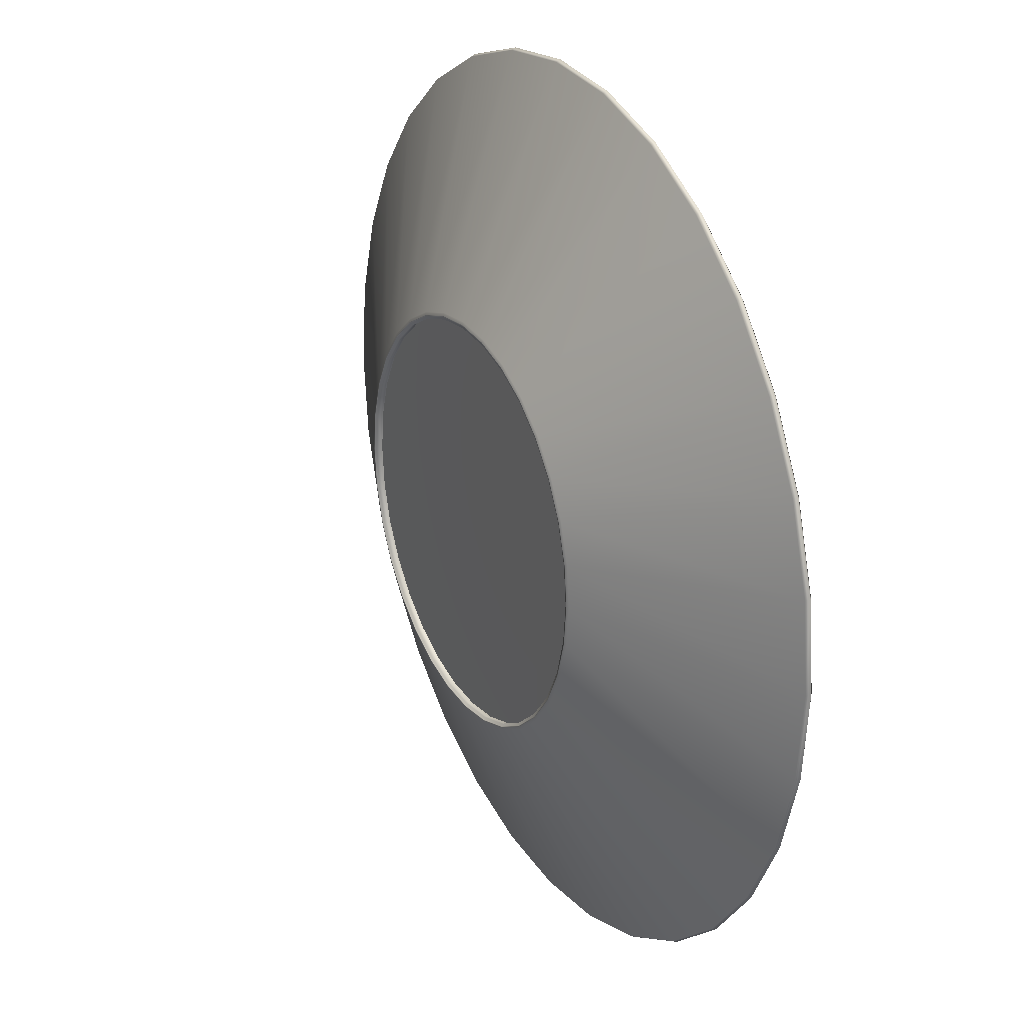
<metadata>
{"format":"obj","ext":"obj","renderer":"f3d","projection":"perspective","resolution":1024,"background":"white","views":[{"elev":24.9,"azim":-118.0,"up":"+Z"}]}
</metadata>
<code>
g ENV_FP_SpiralModule_Conveyor_Top_MO
v 3.697 25.47 -13.56
v 1 25.33 -13.89
v 3.71 25.33 -13.62
v 1 25.47 -13.82
v -1.709 25.33 -13.62
v -1.697 25.47 -13.56
v -0.2626 28.5 -6.347
v 1 28.5 -6.472
v 2.262 28.5 -6.347
v 2.245 28.53 -6.259
v 1 28.53 -6.382
v -0.2448 28.53 -6.259
v -1.442 28.53 -5.896
v -2.546 28.53 -5.306
v -2.596 28.5 -5.381
v -1.476 28.5 -5.979
v -0.2448 28.53 -6.259
v -0.2626 28.5 -6.347
v -1.697 25.47 -13.56
v -4.29 25.47 -12.77
v -6.68 25.47 -11.49
v -6.715 25.33 -11.55
v -4.314 25.33 -12.83
v -1.709 25.33 -13.62
v -3.513 28.53 -4.513
v -4.306 28.53 -3.546
v -4.381 28.5 -3.596
v -3.576 28.5 -4.576
v -2.546 28.53 -5.306
v -2.596 28.5 -5.381
v -6.68 25.47 -11.49
v -8.775 25.47 -9.775
v -10.49 25.47 -7.68
v -10.55 25.33 -7.715
v -8.82 25.33 -9.82
v -6.715 25.33 -11.55
v -4.896 28.53 -2.442
v -5.259 28.53 -1.245
v -5.347 28.5 -1.263
v -4.979 28.5 -2.476
v -4.306 28.53 -3.546
v -4.381 28.5 -3.596
v -10.49 25.47 -7.68
v -11.77 25.47 -5.29
v -12.56 25.47 -2.697
v -12.62 25.33 -2.709
v -11.83 25.33 -5.314
v -10.55 25.33 -7.715
v -5.382 28.53 0.0002604
v -5.259 28.53 1.245
v -5.347 28.5 1.262
v -5.472 28.5 0.0002604
v -5.259 28.53 -1.245
v -5.347 28.5 -1.263
v -12.56 25.47 -2.697
v -12.82 25.47 0.0002604
v -12.56 25.47 2.697
v -12.62 25.33 2.71
v -12.89 25.33 0.0002604
v -12.62 25.33 -2.709
v -4.896 28.53 2.443
v -4.306 28.53 3.546
v -4.381 28.5 3.595
v -4.979 28.5 2.476
v -5.259 28.53 1.245
v -5.347 28.5 1.262
v -12.56 25.47 2.697
v -11.77 25.47 5.29
v -10.49 25.47 7.68
v -10.55 25.33 7.715
v -11.83 25.33 5.314
v -12.62 25.33 2.71
v -3.513 28.53 4.512
v -2.546 28.53 5.306
v -2.596 28.5 5.381
v -3.576 28.5 4.576
v -4.306 28.53 3.546
v -4.381 28.5 3.595
v -10.49 25.47 7.68
v -8.775 25.47 9.775
v -6.68 25.47 11.49
v -6.715 25.33 11.55
v -8.82 25.33 9.82
v -10.55 25.33 7.715
v -1.442 28.53 5.896
v -0.2448 28.53 6.259
v -0.2626 28.5 6.347
v -1.476 28.5 5.979
v -2.546 28.53 5.306
v -2.596 28.5 5.381
v -6.68 25.47 11.49
v -4.29 25.47 12.77
v -1.697 25.47 13.56
v -1.709 25.33 13.62
v -4.314 25.33 12.83
v -6.715 25.33 11.55
v 1 28.53 6.382
v 2.245 28.53 6.259
v 2.262 28.5 6.347
v 1 28.5 6.472
v -0.2448 28.53 6.259
v -0.2626 28.5 6.347
v -1.697 25.47 13.56
v 1 25.47 13.82
v 3.697 25.47 13.56
v 3.71 25.33 13.62
v 1 25.33 13.89
v -1.709 25.33 13.62
v 3.442 28.53 5.896
v 4.546 28.53 5.306
v 4.595 28.5 5.381
v 3.477 28.5 5.979
v 2.245 28.53 6.259
v 2.262 28.5 6.347
v 3.697 25.47 13.56
v 6.29 25.47 12.77
v 8.68 25.47 11.49
v 8.715 25.33 11.55
v 6.314 25.33 12.83
v 3.71 25.33 13.62
v 5.512 28.53 4.512
v 6.306 28.53 3.546
v 6.381 28.5 3.595
v 5.576 28.5 4.576
v 4.546 28.53 5.306
v 4.595 28.5 5.381
v 8.68 25.47 11.49
v 10.77 25.47 9.775
v 12.49 25.47 7.68
v 12.55 25.33 7.715
v 10.82 25.33 9.82
v 8.715 25.33 11.55
v 6.896 28.53 2.443
v 7.259 28.53 1.245
v 7.348 28.5 1.262
v 6.979 28.5 2.476
v 6.306 28.53 3.546
v 6.381 28.5 3.595
v 12.49 25.47 7.68
v 13.77 25.47 5.29
v 14.56 25.47 2.697
v 14.62 25.33 2.71
v 13.83 25.33 5.314
v 12.55 25.33 7.715
v 7.382 28.53 0.0002604
v 7.259 28.53 -1.245
v 7.348 28.5 -1.263
v 7.472 28.5 0.0002604
v 7.259 28.53 1.245
v 7.348 28.5 1.262
v 14.56 25.47 2.697
v 14.82 25.47 0.0002604
v 14.56 25.47 -2.697
v 14.62 25.33 -2.709
v 14.89 25.33 0.0002604
v 14.62 25.33 2.71
v 6.896 28.53 -2.442
v 6.306 28.53 -3.546
v 6.381 28.5 -3.596
v 6.979 28.5 -2.476
v 7.259 28.53 -1.245
v 7.348 28.5 -1.263
v 14.56 25.47 -2.697
v 13.77 25.47 -5.29
v 12.49 25.47 -7.68
v 12.55 25.33 -7.715
v 13.83 25.33 -5.314
v 14.62 25.33 -2.709
v 5.512 28.53 -4.513
v 4.546 28.53 -5.306
v 4.595 28.5 -5.381
v 5.576 28.5 -4.576
v 6.306 28.53 -3.546
v 6.381 28.5 -3.596
v 12.49 25.47 -7.68
v 10.77 25.47 -9.775
v 8.68 25.47 -11.49
v 8.715 25.33 -11.55
v 10.82 25.33 -9.82
v 12.55 25.33 -7.715
v 2.262 28.5 -6.347
v 3.442 28.53 -5.896
v 2.245 28.53 -6.259
v 3.477 28.5 -5.979
v 4.546 28.53 -5.306
v 4.595 28.5 -5.381
v 8.68 25.47 -11.49
v 6.29 25.47 -12.77
v 3.697 25.47 -13.56
v 3.71 25.33 -13.62
v 6.314 25.33 -12.83
v 8.715 25.33 -11.55
v 1 28.53 -6.343
v 2.221 28.5 -6.142
v 1 28.5 -6.262
v 2.237 28.53 -6.221
v 2.245 28.53 -6.259
v 1 28.53 -6.382
v 1 28.5 -6.262
v -0.2216 28.5 -6.142
v -0.2375 28.53 -6.221
v 1 28.53 -6.343
v 1 28.53 -6.382
v -0.2448 28.53 -6.259
v -0.2216 28.5 -6.142
v -1.396 28.5 -5.785
v -1.427 28.53 -5.86
v -0.2375 28.53 -6.221
v -0.2448 28.53 -6.259
v -1.442 28.53 -5.896
v -1.396 28.5 -5.785
v -2.479 28.5 -5.207
v -2.524 28.53 -5.274
v -1.427 28.53 -5.86
v -1.442 28.53 -5.896
v -2.546 28.53 -5.306
v -2.479 28.5 -5.207
v -3.428 28.5 -4.428
v -3.485 28.53 -4.485
v -2.524 28.53 -5.274
v -2.546 28.53 -5.306
v -3.513 28.53 -4.513
v -3.428 28.5 -4.428
v -4.207 28.5 -3.479
v -4.274 28.53 -3.524
v -3.485 28.53 -4.485
v -3.513 28.53 -4.513
v -4.306 28.53 -3.546
v -4.207 28.5 -3.479
v -4.785 28.5 -2.396
v -4.86 28.53 -2.427
v -4.274 28.53 -3.524
v -4.306 28.53 -3.546
v -4.896 28.53 -2.442
v -4.785 28.5 -2.396
v -5.142 28.5 -1.222
v -5.221 28.53 -1.237
v -4.86 28.53 -2.427
v -4.896 28.53 -2.442
v -5.259 28.53 -1.245
v -5.142 28.5 -1.222
v -5.262 28.5 0.0002604
v -5.343 28.53 0.0002604
v -5.221 28.53 -1.237
v -5.259 28.53 -1.245
v -5.382 28.53 0.0002604
v -5.262 28.5 0.0002604
v -5.142 28.5 1.221
v -5.221 28.53 1.237
v -5.343 28.53 0.0002604
v -5.382 28.53 0.0002604
v -5.259 28.53 1.245
v -5.142 28.5 1.221
v -4.785 28.5 2.396
v -4.86 28.53 2.427
v -5.221 28.53 1.237
v -5.259 28.53 1.245
v -4.896 28.53 2.443
v -4.785 28.5 2.396
v -4.207 28.5 3.479
v -4.274 28.53 3.524
v -4.86 28.53 2.427
v -4.896 28.53 2.443
v -4.306 28.53 3.546
v -4.207 28.5 3.479
v -3.428 28.5 4.428
v -3.485 28.53 4.485
v -4.274 28.53 3.524
v -4.306 28.53 3.546
v -3.513 28.53 4.512
v -3.428 28.5 4.428
v -2.479 28.5 5.207
v -2.524 28.53 5.274
v -3.485 28.53 4.485
v -3.513 28.53 4.512
v -2.546 28.53 5.306
v -2.479 28.5 5.207
v -1.396 28.5 5.785
v -1.427 28.53 5.86
v -2.524 28.53 5.274
v -2.546 28.53 5.306
v -1.442 28.53 5.896
v -1.396 28.5 5.785
v -0.2216 28.5 6.142
v -0.2375 28.53 6.221
v -1.427 28.53 5.86
v -1.442 28.53 5.896
v -0.2448 28.53 6.259
v -0.2216 28.5 6.142
v 1 28.5 6.262
v 1 28.53 6.343
v -0.2375 28.53 6.221
v -0.2448 28.53 6.259
v 1 28.53 6.382
v 1 28.5 6.262
v 2.221 28.5 6.142
v 2.237 28.53 6.221
v 1 28.53 6.343
v 1 28.53 6.382
v 2.245 28.53 6.259
v 2.221 28.5 6.142
v 3.396 28.5 5.785
v 3.427 28.53 5.86
v 2.237 28.53 6.221
v 2.245 28.53 6.259
v 3.442 28.53 5.896
v 3.396 28.5 5.785
v 4.479 28.5 5.207
v 4.524 28.53 5.274
v 3.427 28.53 5.86
v 3.442 28.53 5.896
v 4.546 28.53 5.306
v 4.479 28.5 5.207
v 5.428 28.5 4.428
v 5.485 28.53 4.485
v 4.524 28.53 5.274
v 4.546 28.53 5.306
v 5.512 28.53 4.512
v 5.428 28.5 4.428
v 6.207 28.5 3.479
v 6.274 28.53 3.524
v 5.485 28.53 4.485
v 5.512 28.53 4.512
v 6.306 28.53 3.546
v 6.207 28.5 3.479
v 6.785 28.5 2.396
v 6.86 28.53 2.427
v 6.274 28.53 3.524
v 6.306 28.53 3.546
v 6.896 28.53 2.443
v 6.785 28.5 2.396
v 7.142 28.5 1.221
v 7.221 28.53 1.237
v 6.86 28.53 2.427
v 6.896 28.53 2.443
v 7.259 28.53 1.245
v 7.142 28.5 1.221
v 7.262 28.5 0.0002604
v 7.343 28.53 0.0002604
v 7.221 28.53 1.237
v 7.259 28.53 1.245
v 7.382 28.53 0.0002604
v 7.262 28.5 0.0002604
v 7.142 28.5 -1.222
v 7.221 28.53 -1.237
v 7.343 28.53 0.0002604
v 7.382 28.53 0.0002604
v 7.259 28.53 -1.245
v 7.142 28.5 -1.222
v 6.785 28.5 -2.396
v 6.86 28.53 -2.427
v 7.221 28.53 -1.237
v 7.259 28.53 -1.245
v 6.896 28.53 -2.442
v 6.785 28.5 -2.396
v 6.207 28.5 -3.479
v 6.274 28.53 -3.524
v 6.86 28.53 -2.427
v 6.896 28.53 -2.442
v 6.306 28.53 -3.546
v 6.207 28.5 -3.479
v 5.428 28.5 -4.428
v 5.485 28.53 -4.485
v 6.274 28.53 -3.524
v 6.306 28.53 -3.546
v 5.512 28.53 -4.513
v 5.428 28.5 -4.428
v 4.479 28.5 -5.207
v 4.524 28.53 -5.274
v 5.485 28.53 -4.485
v 5.512 28.53 -4.513
v 4.546 28.53 -5.306
v 4.479 28.5 -5.207
v 3.396 28.5 -5.785
v 3.427 28.53 -5.86
v 4.524 28.53 -5.274
v 4.546 28.53 -5.306
v 3.442 28.53 -5.896
v 2.237 28.53 -6.221
v 3.396 28.5 -5.785
v 2.221 28.5 -6.142
v 3.427 28.53 -5.86
v 3.442 28.53 -5.896
v 2.245 28.53 -6.259
v 1 28.5 -6.262
v 1 28.29 -6.304
v -0.2302 28.29 -6.183
v -0.2216 28.5 -6.142
v -1.396 28.5 -5.785
v -1.413 28.29 -5.824
v -2.502 28.29 -5.242
v -2.479 28.5 -5.207
v -3.428 28.5 -4.428
v -3.458 28.29 -4.458
v -4.242 28.29 -3.503
v -4.207 28.5 -3.479
v -4.785 28.5 -2.396
v -4.824 28.29 -2.413
v -5.183 28.29 -1.23
v -5.142 28.5 -1.222
v -5.262 28.5 0.0002604
v -5.304 28.29 0.0002604
v -5.183 28.29 1.23
v -5.142 28.5 1.221
v -4.785 28.5 2.396
v -4.824 28.29 2.413
v -4.242 28.29 3.503
v -4.207 28.5 3.479
v -3.428 28.5 4.428
v -3.458 28.29 4.458
v -2.502 28.29 5.242
v -2.479 28.5 5.207
v -1.396 28.5 5.785
v -1.413 28.29 5.824
v -0.2302 28.29 6.183
v -0.2216 28.5 6.142
v 1 28.5 6.262
v 1 28.29 6.304
v 2.23 28.29 6.183
v 2.221 28.5 6.142
v 3.396 28.5 5.785
v 3.413 28.29 5.824
v 4.503 28.29 5.242
v 4.479 28.5 5.207
v 5.428 28.5 4.428
v 5.458 28.29 4.458
v 6.242 28.29 3.503
v 6.207 28.5 3.479
v 6.785 28.5 2.396
v 6.824 28.29 2.413
v 7.183 28.29 1.23
v 7.142 28.5 1.221
v 7.262 28.5 0.0002604
v 7.304 28.29 0.0002604
v 7.183 28.29 -1.23
v 7.142 28.5 -1.222
v 6.785 28.5 -2.396
v 6.824 28.29 -2.413
v 6.242 28.29 -3.503
v 6.207 28.5 -3.479
v 5.428 28.5 -4.428
v 5.458 28.29 -4.458
v 4.503 28.29 -5.242
v 4.479 28.5 -5.207
v 2.221 28.5 -6.142
v 2.23 28.29 -6.183
v 1 28.29 -6.304
v 1 28.5 -6.262
v 3.396 28.5 -5.785
v 3.413 28.29 -5.824
v 2.23 28.29 -6.183
v 2.221 28.5 -6.142
v -0.2216 28.5 -6.142
v -0.2302 28.29 -6.183
v -1.413 28.29 -5.824
v -1.396 28.5 -5.785
v -2.479 28.5 -5.207
v -2.502 28.29 -5.242
v -3.458 28.29 -4.458
v -3.428 28.5 -4.428
v -4.207 28.5 -3.479
v -4.242 28.29 -3.503
v -4.824 28.29 -2.413
v -4.785 28.5 -2.396
v -5.142 28.5 -1.222
v -5.183 28.29 -1.23
v -5.304 28.29 0.0002604
v -5.262 28.5 0.0002604
v -5.142 28.5 1.221
v -5.183 28.29 1.23
v -4.824 28.29 2.413
v -4.785 28.5 2.396
v -4.207 28.5 3.479
v -4.242 28.29 3.503
v -3.458 28.29 4.458
v -3.428 28.5 4.428
v -2.479 28.5 5.207
v -2.502 28.29 5.242
v -1.413 28.29 5.824
v -1.396 28.5 5.785
v -0.2216 28.5 6.142
v -0.2302 28.29 6.183
v 1 28.29 6.304
v 1 28.5 6.262
v 2.221 28.5 6.142
v 2.23 28.29 6.183
v 3.413 28.29 5.824
v 3.396 28.5 5.785
v 4.479 28.5 5.207
v 4.503 28.29 5.242
v 5.458 28.29 4.458
v 5.428 28.5 4.428
v 6.207 28.5 3.479
v 6.242 28.29 3.503
v 6.824 28.29 2.413
v 6.785 28.5 2.396
v 7.142 28.5 1.221
v 7.183 28.29 1.23
v 7.304 28.29 0.0002604
v 7.262 28.5 0.0002604
v 7.142 28.5 -1.222
v 7.183 28.29 -1.23
v 6.824 28.29 -2.413
v 6.785 28.5 -2.396
v 6.207 28.5 -3.479
v 6.242 28.29 -3.503
v 5.458 28.29 -4.458
v 5.428 28.5 -4.428
v 4.479 28.5 -5.207
v 4.503 28.29 -5.242
v 3.413 28.29 -5.824
v 3.396 28.5 -5.785
v 8.715 25.33 -11.55
v 6.314 25.33 -12.83
v 6.269 25.24 -12.72
v 8.649 25.24 -11.45
v 1 25.34 0.0002604
v 10.82 25.33 -9.82
v 3.686 25.24 -13.5
v 3.71 25.33 -13.62
v 10.74 25.24 -9.736
v 12.55 25.33 -7.715
v 1 25.24 -13.77
v 1 25.33 -13.89
v 12.45 25.24 -7.649
v 13.83 25.33 -5.314
v -1.686 25.24 -13.5
v -1.709 25.33 -13.62
v 13.72 25.24 -5.269
v -4.269 25.24 -12.72
v 14.5 25.24 -2.686
v 14.62 25.33 -2.709
v -4.314 25.33 -12.83
v 14.89 25.33 0.0002604
v -6.649 25.24 -11.45
v -6.715 25.33 -11.55
v 14.77 25.24 0.0002604
v 14.62 25.33 2.71
v -8.736 25.24 -9.736
v -8.82 25.33 -9.82
v 14.5 25.24 2.686
v 13.83 25.33 5.314
v -10.45 25.24 -7.649
v -10.55 25.33 -7.715
v 13.72 25.24 5.269
v -11.72 25.24 -5.269
v 12.45 25.24 7.649
v 12.55 25.33 7.715
v -11.83 25.33 -5.314
v 10.82 25.33 9.82
v -12.5 25.24 -2.686
v -12.62 25.33 -2.709
v 10.74 25.24 9.736
v 8.715 25.33 11.55
v -12.77 25.24 0.0002604
v -12.89 25.33 0.0002604
v 8.649 25.24 11.45
v 6.314 25.33 12.83
v -12.5 25.24 2.686
v -12.62 25.33 2.71
v 6.269 25.24 12.72
v -11.72 25.24 5.269
v 3.686 25.24 13.5
v 3.71 25.33 13.62
v -11.83 25.33 5.314
v 1 25.33 13.89
v -10.45 25.24 7.649
v -10.55 25.33 7.715
v 1 25.24 13.77
v -1.709 25.33 13.62
v -8.736 25.24 9.736
v -8.82 25.33 9.82
v -1.686 25.24 13.5
v -4.314 25.33 12.83
v -6.649 25.24 11.45
v -6.715 25.33 11.55
v -4.269 25.24 12.72
g ENV_FP_SpiralModule_Conveyor_Top_MO_0
f 3 2 1
f 2 4 1
f 2 5 4
f 5 6 4
f 6 7 4
f 4 8 1
f 7 8 4
f 8 9 1
f 10 9 8
f 11 10 8
f 8 7 11
f 7 12 11
f 15 14 13
f 16 15 13
f 16 13 17
f 18 16 17
f 16 18 19
f 15 16 20
f 20 16 19
f 21 15 20
f 22 21 20
f 23 22 20
f 23 20 19
f 24 23 19
f 27 26 25
f 28 27 25
f 28 25 29
f 30 28 29
f 28 30 31
f 27 28 32
f 32 28 31
f 33 27 32
f 34 33 32
f 35 34 32
f 35 32 31
f 36 35 31
f 39 38 37
f 40 39 37
f 40 37 41
f 42 40 41
f 40 42 43
f 39 40 44
f 44 40 43
f 45 39 44
f 46 45 44
f 47 46 44
f 47 44 43
f 48 47 43
f 51 50 49
f 52 51 49
f 52 49 53
f 54 52 53
f 52 54 55
f 51 52 56
f 56 52 55
f 57 51 56
f 58 57 56
f 59 58 56
f 59 56 55
f 60 59 55
f 63 62 61
f 64 63 61
f 64 61 65
f 66 64 65
f 64 66 67
f 63 64 68
f 68 64 67
f 69 63 68
f 70 69 68
f 71 70 68
f 71 68 67
f 72 71 67
f 75 74 73
f 76 75 73
f 76 73 77
f 78 76 77
f 76 78 79
f 75 76 80
f 80 76 79
f 81 75 80
f 82 81 80
f 83 82 80
f 83 80 79
f 84 83 79
f 87 86 85
f 88 87 85
f 88 85 89
f 90 88 89
f 88 90 91
f 87 88 92
f 92 88 91
f 93 87 92
f 94 93 92
f 95 94 92
f 95 92 91
f 96 95 91
f 99 98 97
f 100 99 97
f 100 97 101
f 102 100 101
f 100 102 103
f 99 100 104
f 104 100 103
f 105 99 104
f 106 105 104
f 107 106 104
f 107 104 103
f 108 107 103
f 111 110 109
f 112 111 109
f 112 109 113
f 114 112 113
f 112 114 115
f 111 112 116
f 116 112 115
f 117 111 116
f 118 117 116
f 119 118 116
f 119 116 115
f 120 119 115
f 123 122 121
f 124 123 121
f 124 121 125
f 126 124 125
f 124 126 127
f 123 124 128
f 128 124 127
f 129 123 128
f 130 129 128
f 131 130 128
f 131 128 127
f 132 131 127
f 135 134 133
f 136 135 133
f 136 133 137
f 138 136 137
f 136 138 139
f 135 136 140
f 140 136 139
f 141 135 140
f 142 141 140
f 143 142 140
f 143 140 139
f 144 143 139
f 147 146 145
f 148 147 145
f 148 145 149
f 150 148 149
f 148 150 151
f 147 148 152
f 152 148 151
f 153 147 152
f 154 153 152
f 155 154 152
f 155 152 151
f 156 155 151
f 159 158 157
f 160 159 157
f 160 157 161
f 162 160 161
f 160 162 163
f 159 160 164
f 164 160 163
f 165 159 164
f 166 165 164
f 167 166 164
f 167 164 163
f 168 167 163
f 171 170 169
f 172 171 169
f 172 169 173
f 174 172 173
f 172 174 175
f 171 172 176
f 176 172 175
f 177 171 176
f 178 177 176
f 179 178 176
f 179 176 175
f 180 179 175
f 183 182 181
f 182 184 181
f 184 182 185
f 186 184 185
f 184 186 187
f 181 184 188
f 188 184 187
f 189 181 188
f 189 188 190
f 188 191 190
f 191 188 187
f 192 191 187
f 195 194 193
f 194 196 193
f 193 196 197
f 198 193 197
f 201 200 199
f 202 201 199
f 201 202 203
f 204 201 203
f 207 206 205
f 208 207 205
f 207 208 209
f 210 207 209
f 213 212 211
f 214 213 211
f 213 214 215
f 216 213 215
f 219 218 217
f 220 219 217
f 219 220 221
f 222 219 221
f 225 224 223
f 226 225 223
f 225 226 227
f 228 225 227
f 231 230 229
f 232 231 229
f 231 232 233
f 234 231 233
f 237 236 235
f 238 237 235
f 237 238 239
f 240 237 239
f 243 242 241
f 244 243 241
f 243 244 245
f 246 243 245
f 249 248 247
f 250 249 247
f 249 250 251
f 252 249 251
f 255 254 253
f 256 255 253
f 255 256 257
f 258 255 257
f 261 260 259
f 262 261 259
f 261 262 263
f 264 261 263
f 267 266 265
f 268 267 265
f 267 268 269
f 270 267 269
f 273 272 271
f 274 273 271
f 273 274 275
f 276 273 275
f 279 278 277
f 280 279 277
f 279 280 281
f 282 279 281
f 285 284 283
f 286 285 283
f 285 286 287
f 288 285 287
f 291 290 289
f 292 291 289
f 291 292 293
f 294 291 293
f 297 296 295
f 298 297 295
f 297 298 299
f 300 297 299
f 303 302 301
f 304 303 301
f 303 304 305
f 306 303 305
f 309 308 307
f 310 309 307
f 309 310 311
f 312 309 311
f 315 314 313
f 316 315 313
f 315 316 317
f 318 315 317
f 321 320 319
f 322 321 319
f 321 322 323
f 324 321 323
f 327 326 325
f 328 327 325
f 327 328 329
f 330 327 329
f 333 332 331
f 334 333 331
f 333 334 335
f 336 333 335
f 339 338 337
f 340 339 337
f 339 340 341
f 342 339 341
f 345 344 343
f 346 345 343
f 345 346 347
f 348 345 347
f 351 350 349
f 352 351 349
f 351 352 353
f 354 351 353
f 357 356 355
f 358 357 355
f 357 358 359
f 360 357 359
f 363 362 361
f 364 363 361
f 363 364 365
f 366 363 365
f 369 368 367
f 370 369 367
f 369 370 371
f 372 369 371
f 375 374 373
f 376 375 373
f 375 376 377
f 378 375 377
f 381 380 379
f 380 382 379
f 379 382 383
f 384 379 383
f 387 386 385
f 388 387 385
f 391 390 389
f 392 391 389
f 395 394 393
f 396 395 393
f 399 398 397
f 400 399 397
f 403 402 401
f 404 403 401
f 407 406 405
f 408 407 405
f 411 410 409
f 412 411 409
f 415 414 413
f 416 415 413
f 419 418 417
f 420 419 417
f 423 422 421
f 424 423 421
f 427 426 425
f 428 427 425
f 431 430 429
f 432 431 429
f 435 434 433
f 436 435 433
f 439 438 437
f 440 439 437
f 443 442 441
f 444 443 441
f 447 446 445
f 448 447 445
f 451 450 449
f 452 451 449
f 455 454 453
f 456 455 453
f 459 458 457
f 460 459 457
f 463 462 461
f 464 463 461
f 467 466 465
f 468 467 465
f 471 470 469
f 472 471 469
f 475 474 473
f 476 475 473
f 479 478 477
f 480 479 477
f 483 482 481
f 484 483 481
f 487 486 485
f 488 487 485
f 491 490 489
f 492 491 489
f 495 494 493
f 496 495 493
f 499 498 497
f 500 499 497
f 503 502 501
f 504 503 501
f 507 506 505
f 508 507 505
f 511 510 509
f 512 511 509
g ENV_FP_SpiralModule_Conveyor_Top_MO_1
f 515 514 513
f 516 515 513
f 516 517 515
f 516 513 518
f 514 515 519
f 515 517 519
f 520 514 519
f 521 516 518
f 521 517 516
f 521 518 522
f 519 523 520
f 519 517 523
f 523 524 520
f 525 521 522
f 525 517 521
f 525 522 526
f 523 527 524
f 523 517 527
f 527 528 524
f 529 525 526
f 529 517 525
f 527 517 530
f 527 530 528
f 531 517 529
f 529 526 532
f 531 529 532
f 530 533 528
f 531 532 534
f 530 535 533
f 530 517 535
f 535 536 533
f 537 531 534
f 537 517 531
f 537 534 538
f 535 539 536
f 535 517 539
f 539 540 536
f 541 537 538
f 541 517 537
f 541 538 542
f 539 543 540
f 539 517 543
f 543 544 540
f 545 541 542
f 545 517 541
f 543 517 546
f 543 546 544
f 547 517 545
f 545 542 548
f 547 545 548
f 546 549 544
f 547 548 550
f 546 551 549
f 546 517 551
f 551 552 549
f 553 547 550
f 553 517 547
f 553 550 554
f 551 555 552
f 551 517 555
f 555 556 552
f 557 553 554
f 557 517 553
f 557 554 558
f 555 559 556
f 555 517 559
f 559 560 556
f 561 557 558
f 561 517 557
f 559 517 562
f 559 562 560
f 563 517 561
f 561 558 564
f 563 561 564
f 562 565 560
f 563 564 566
f 562 567 565
f 562 517 567
f 567 568 565
f 569 563 566
f 569 517 563
f 569 566 570
f 567 571 568
f 567 517 571
f 571 572 568
f 573 569 570
f 573 517 569
f 573 570 574
f 571 575 572
f 571 517 575
f 575 576 572
f 577 574 576
f 577 573 574
f 577 517 573
f 575 517 577
f 575 577 576

</code>
